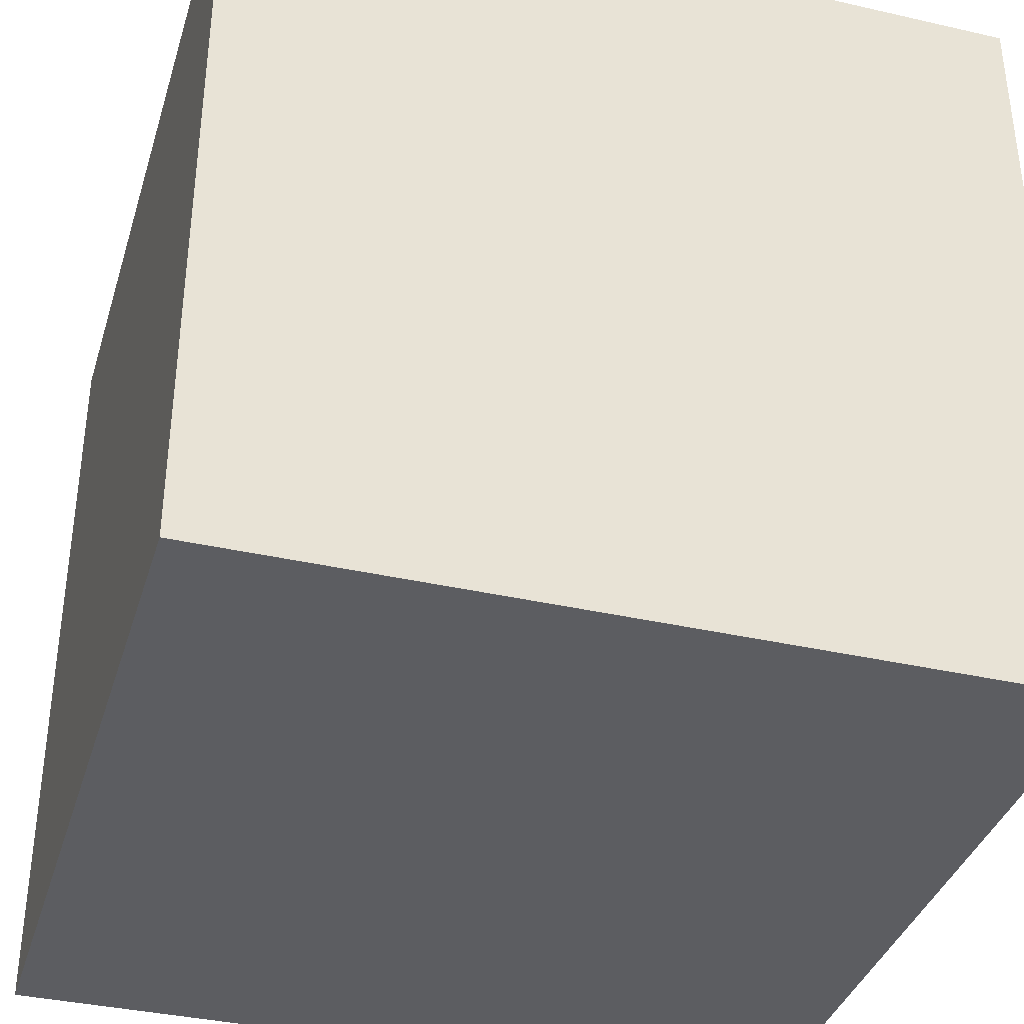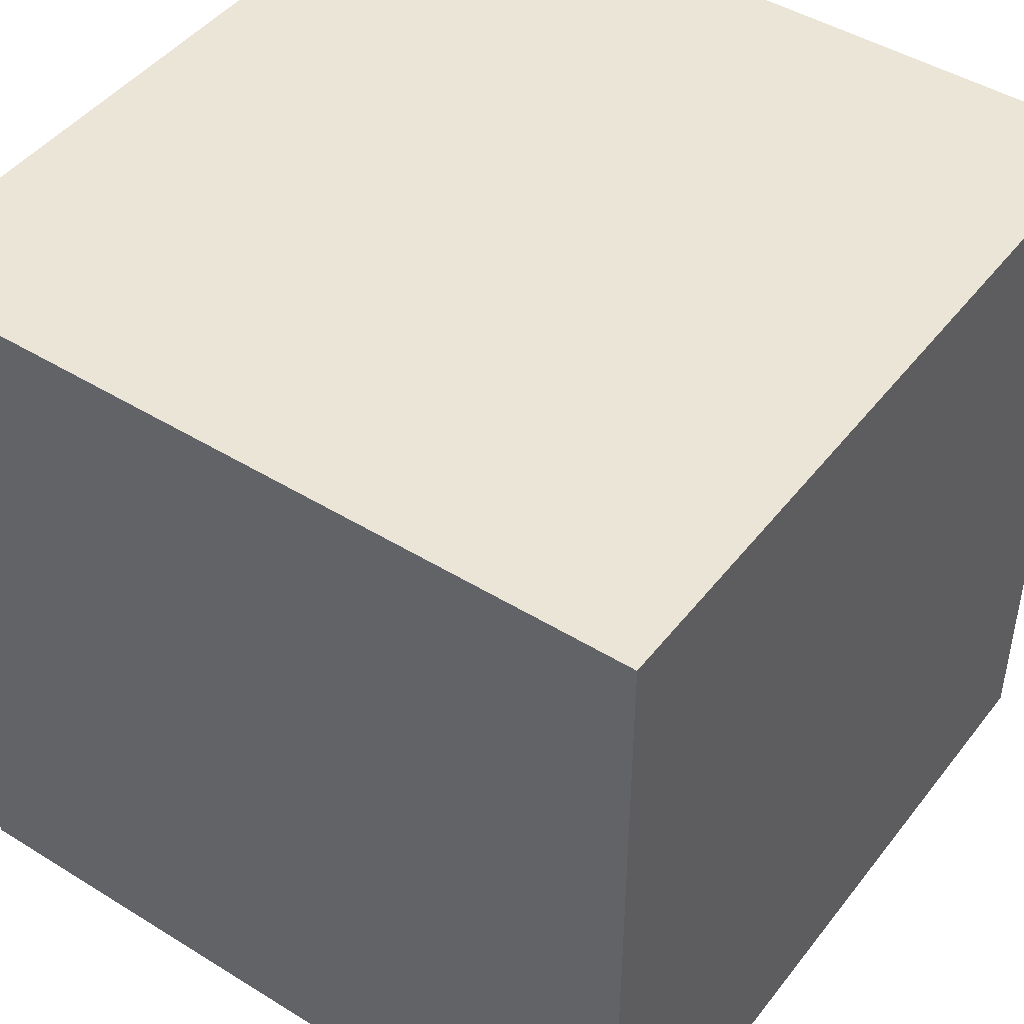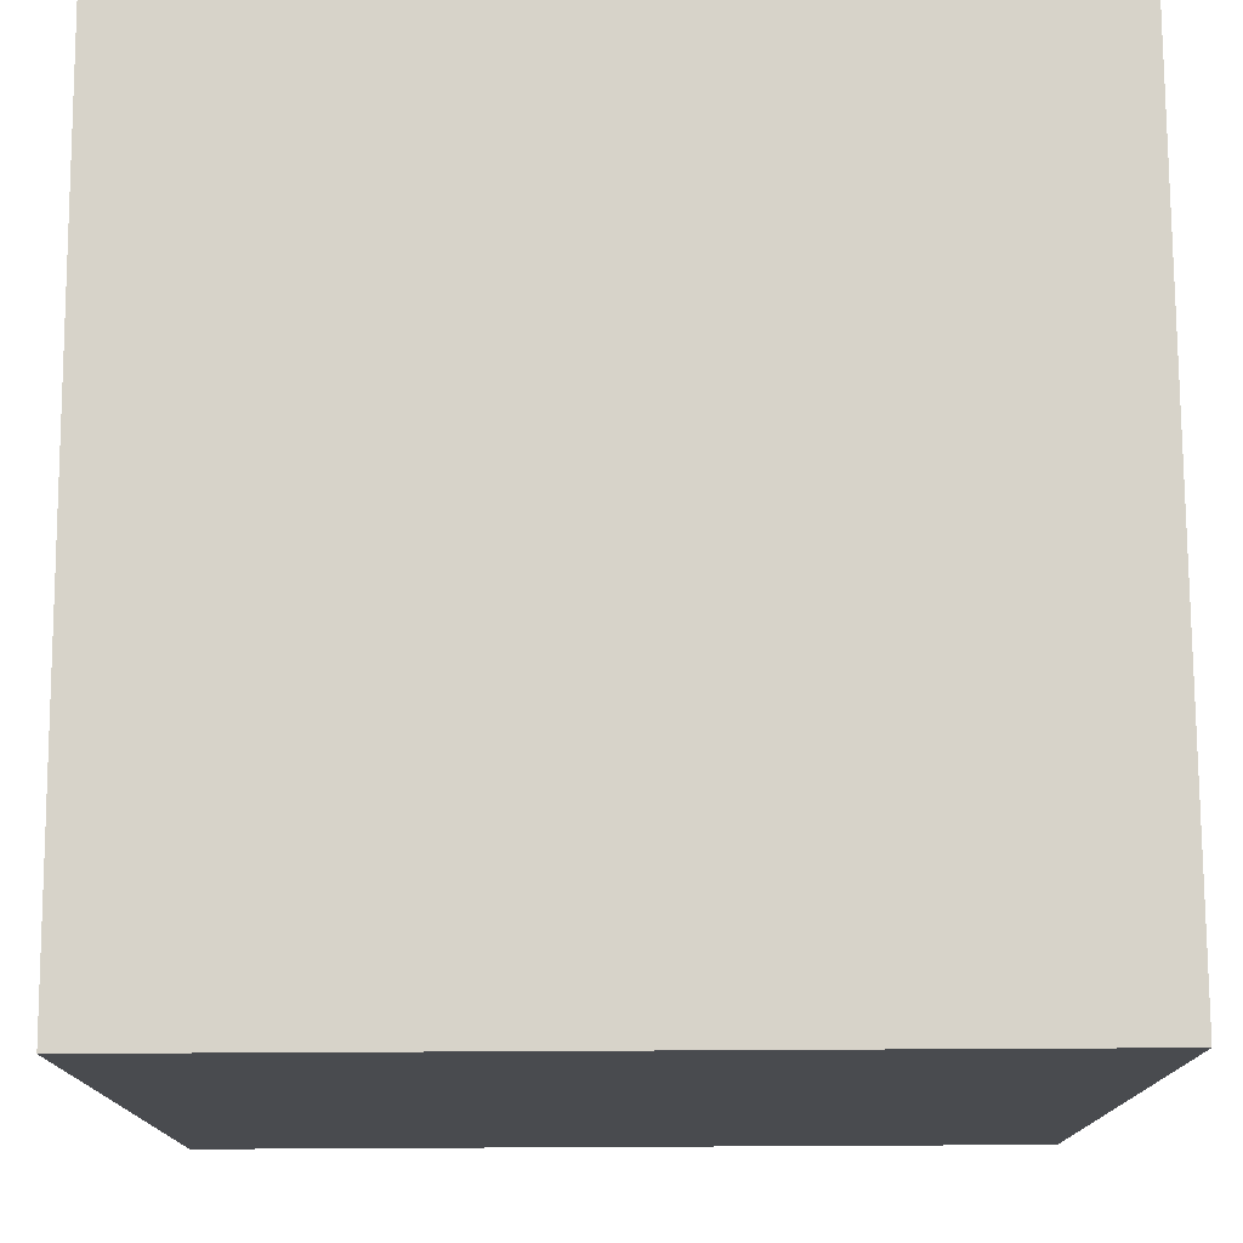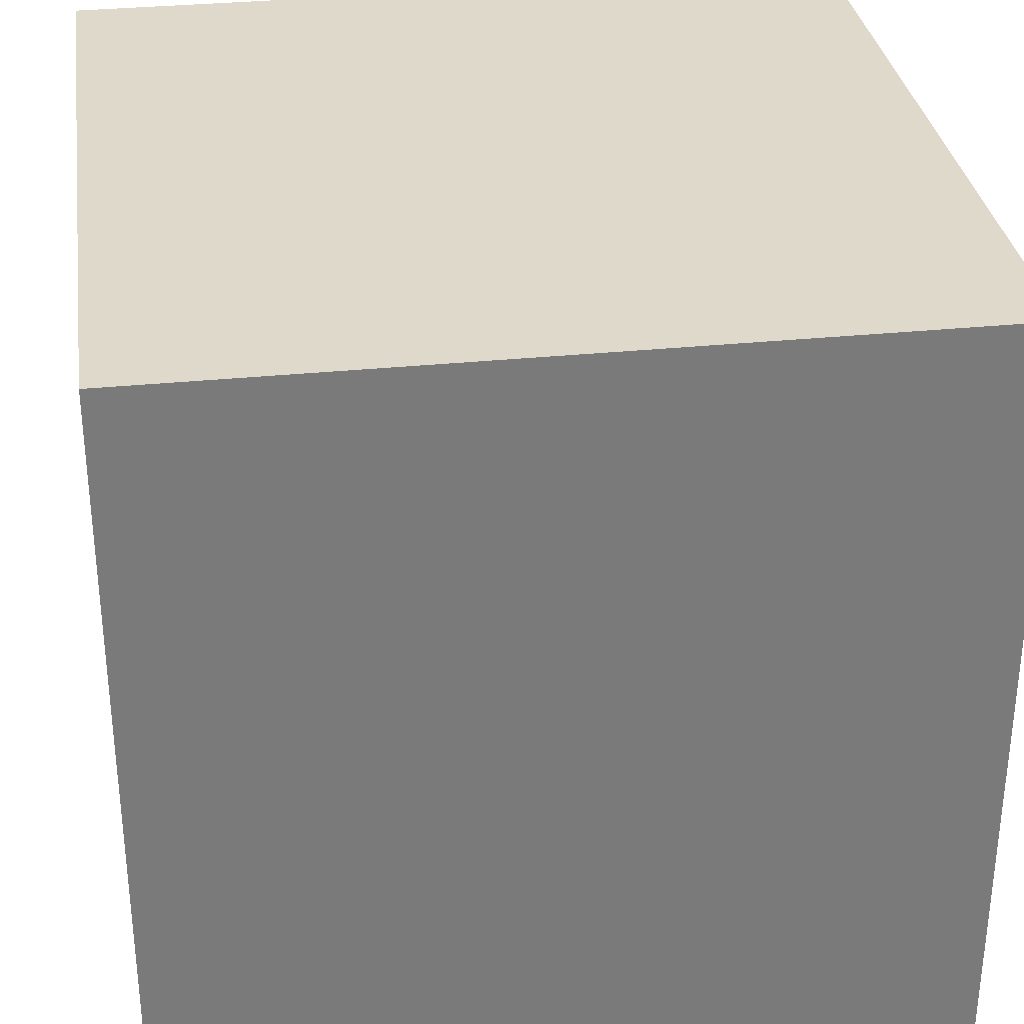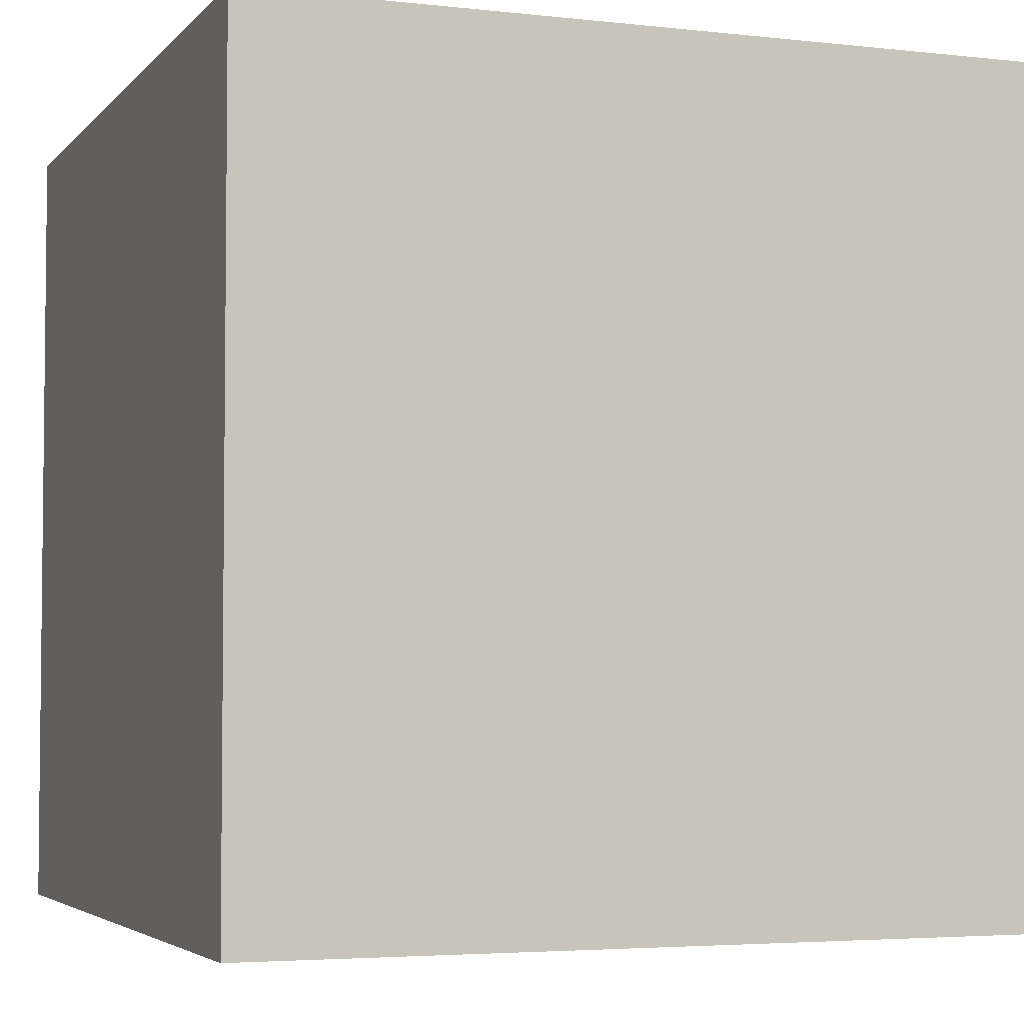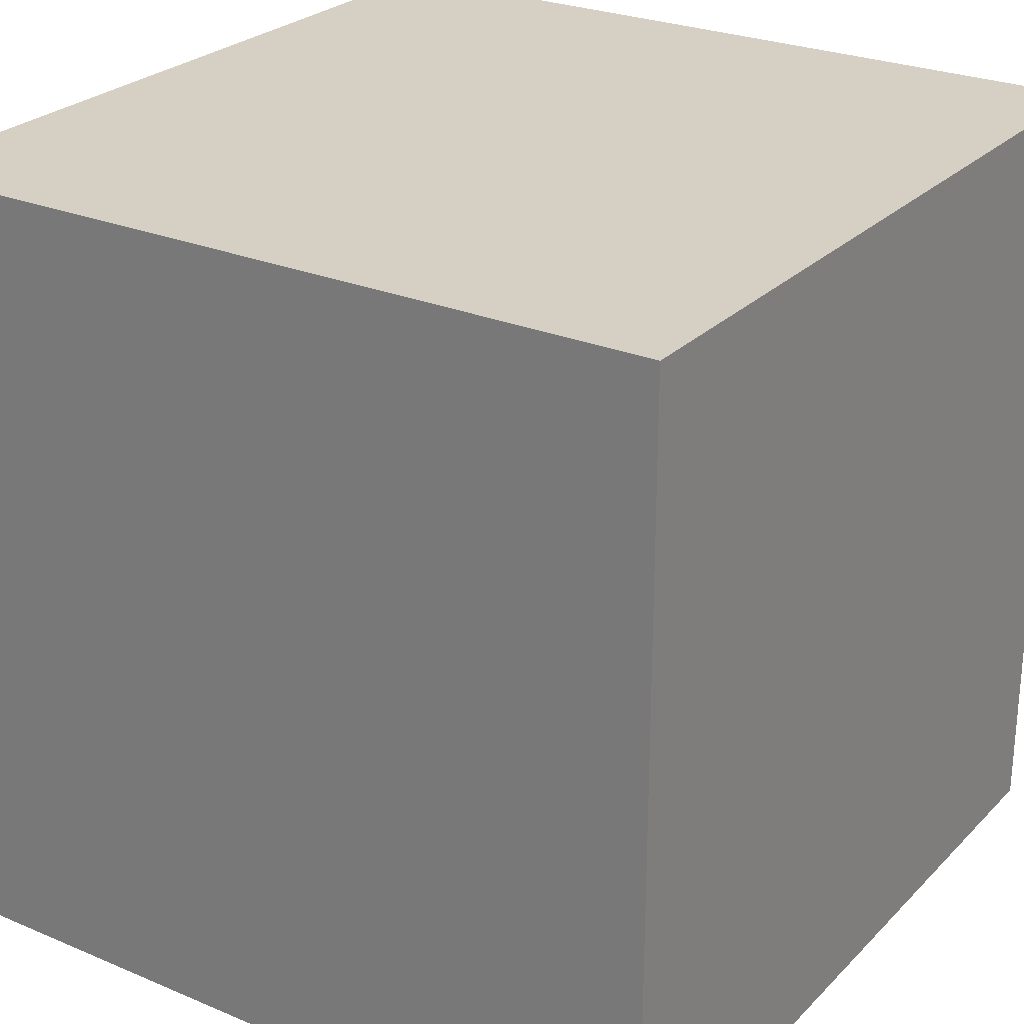
<metadata>
{"format":"obj","ext":"obj","renderer":"f3d","projection":"perspective","resolution":1024,"background":"white","views":[{"elev":-37.1,"azim":-16.4,"up":"+Y"},{"elev":45.7,"azim":-144.6,"up":"+Z"},{"elev":76.1,"azim":89.7,"up":"+Y"},{"elev":32.3,"azim":-98.1,"up":"+Y"},{"elev":-4.0,"azim":159.5,"up":"+Y"},{"elev":26.2,"azim":123.6,"up":"+Y"}]}
</metadata>
<code>
v -0.5 -0.5 0.5
v -0.5 0.5 0.5
v 0.5 0.5 0.5
v 0.5 -0.5 0.5
v -0.5 0.5 0.5
v -0.5 0.5 -0.5
v 0.5 0.5 -0.5
v 0.5 0.5 0.5
v -0.5 0.5 -0.5
v -0.5 -0.5 -0.5
v 0.5 -0.5 -0.5
v 0.5 0.5 -0.5
v -0.5 -0.5 -0.5
v -0.5 -0.5 0.5
v 0.5 -0.5 0.5
v 0.5 -0.5 -0.5
v 0.5 -0.5 0.5
v 0.5 0.5 0.5
v 0.5 0.5 -0.5
v 0.5 -0.5 -0.5
v -0.5 -0.5 -0.5
v -0.5 0.5 -0.5
v -0.5 0.5 0.5
v -0.5 -0.5 0.5
g Cube_(10)_765_2
f 1 3 2
f 1 4 3
f 5 7 6
f 5 8 7
f 9 11 10
f 9 12 11
f 13 15 14
f 13 16 15
f 17 19 18
f 17 20 19
f 21 23 22
f 21 24 23

</code>
